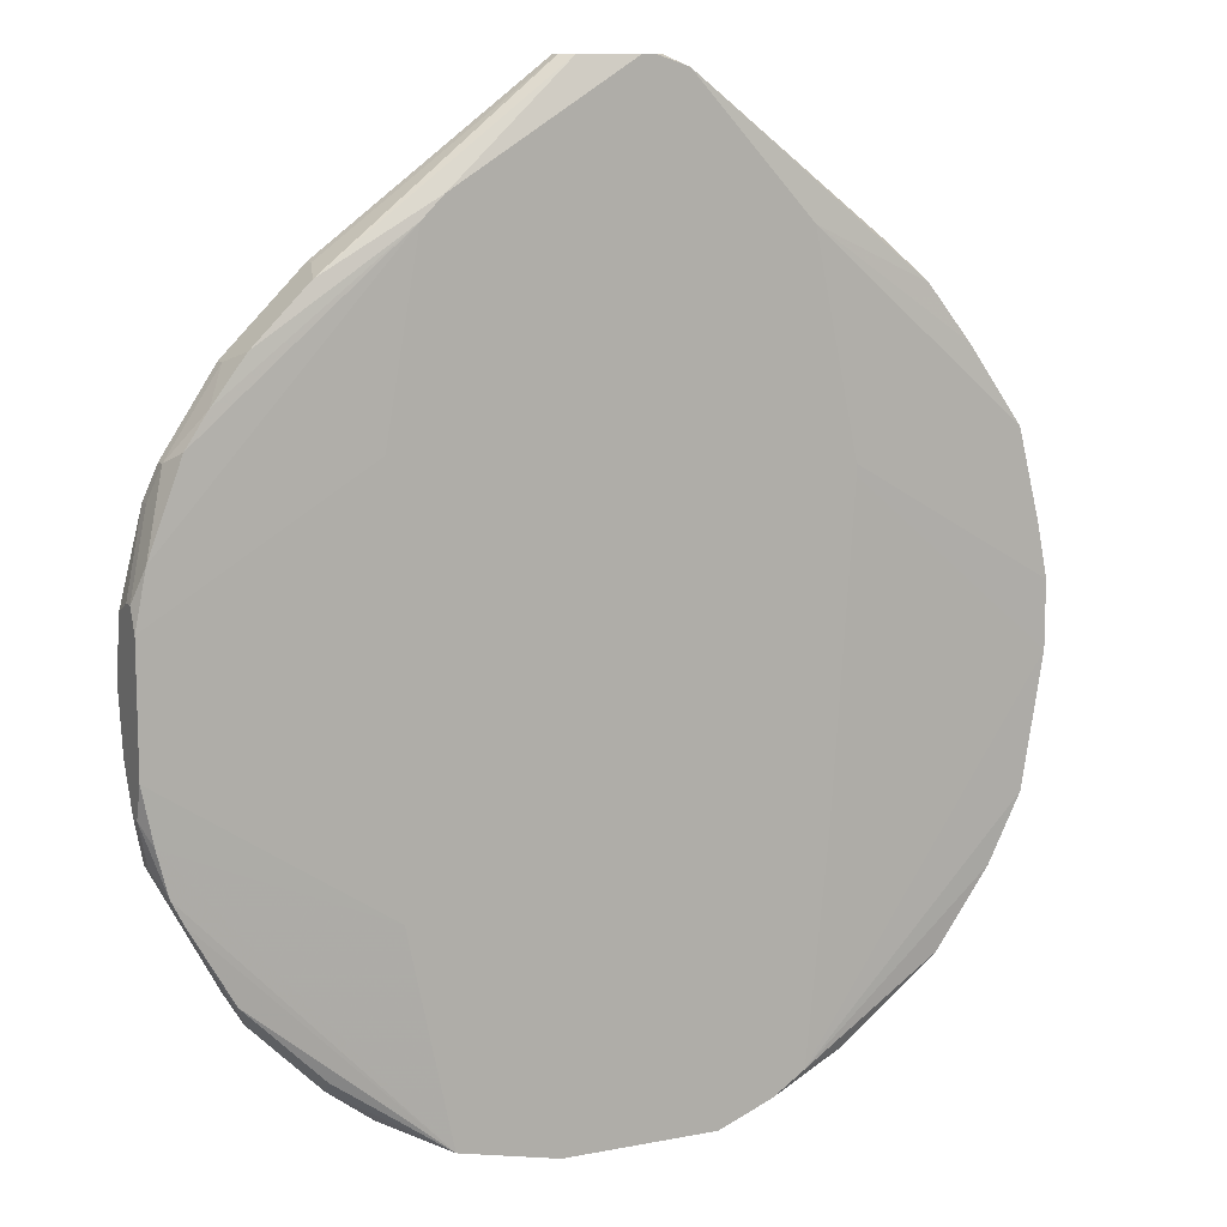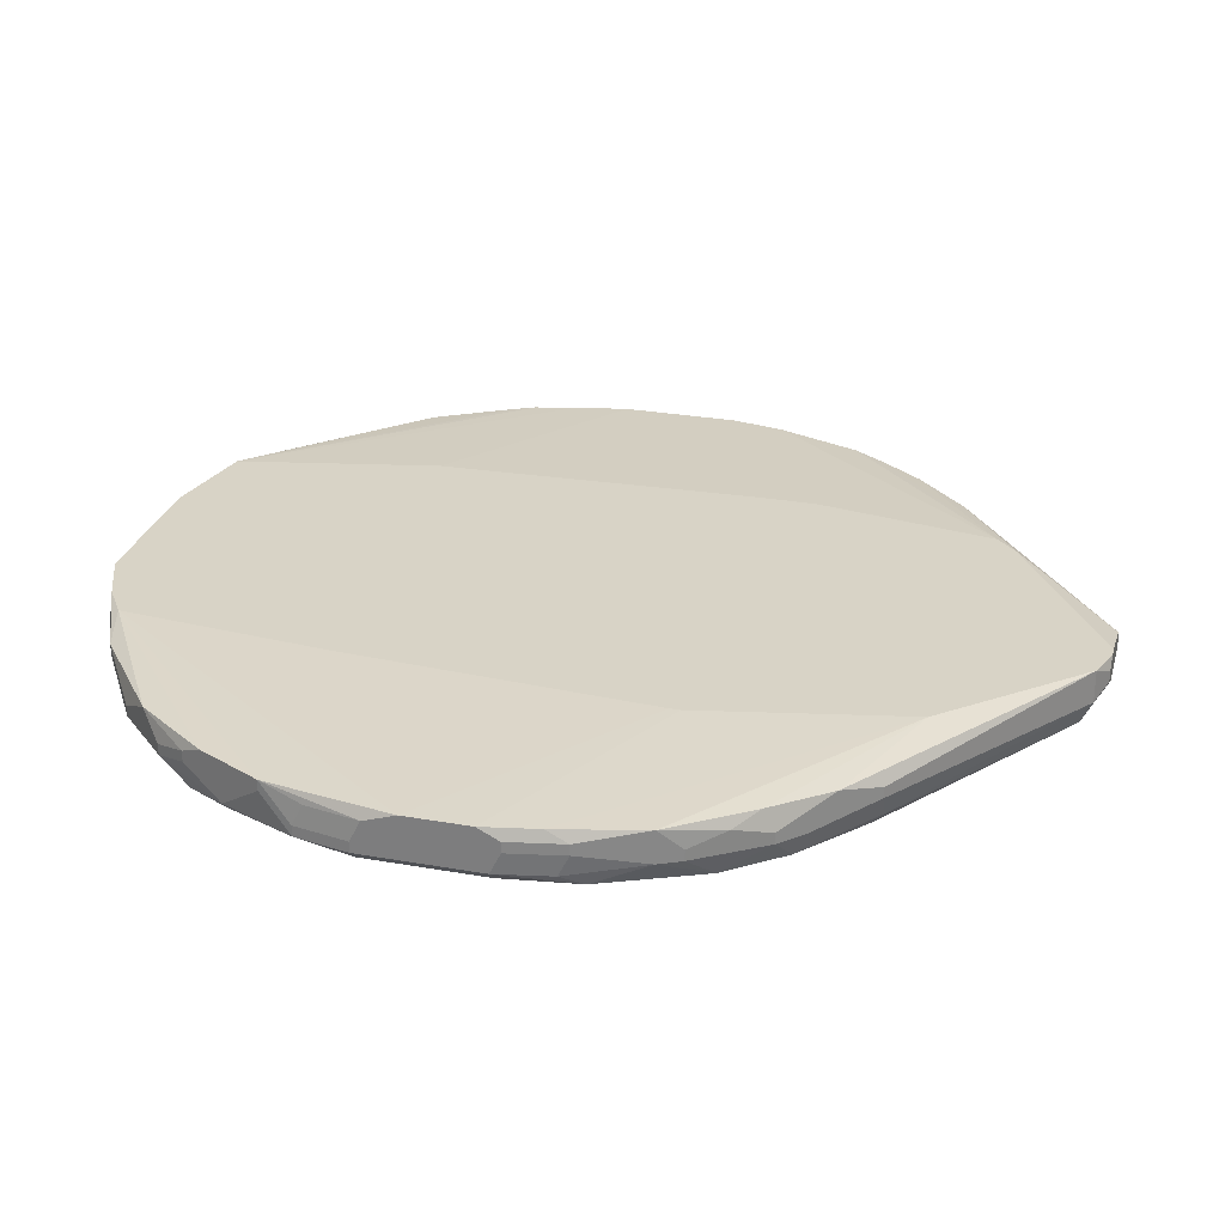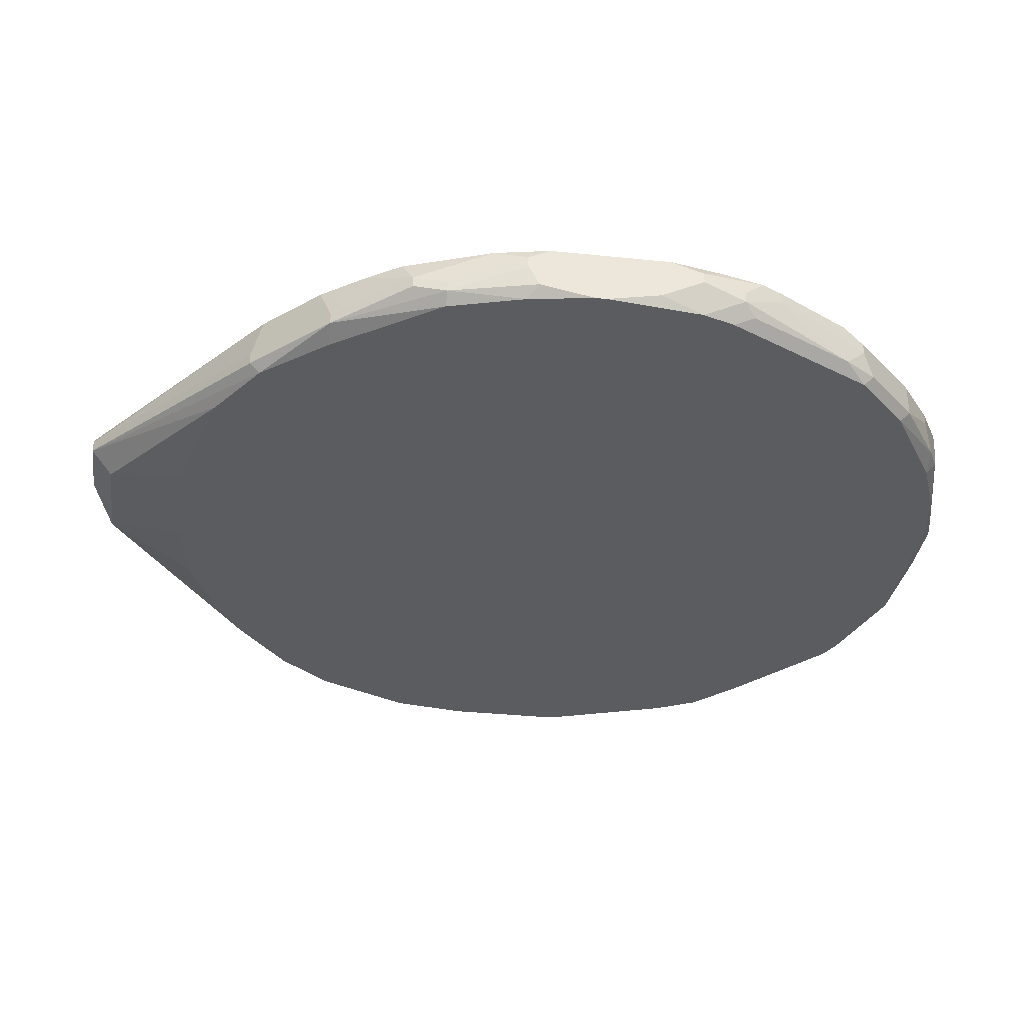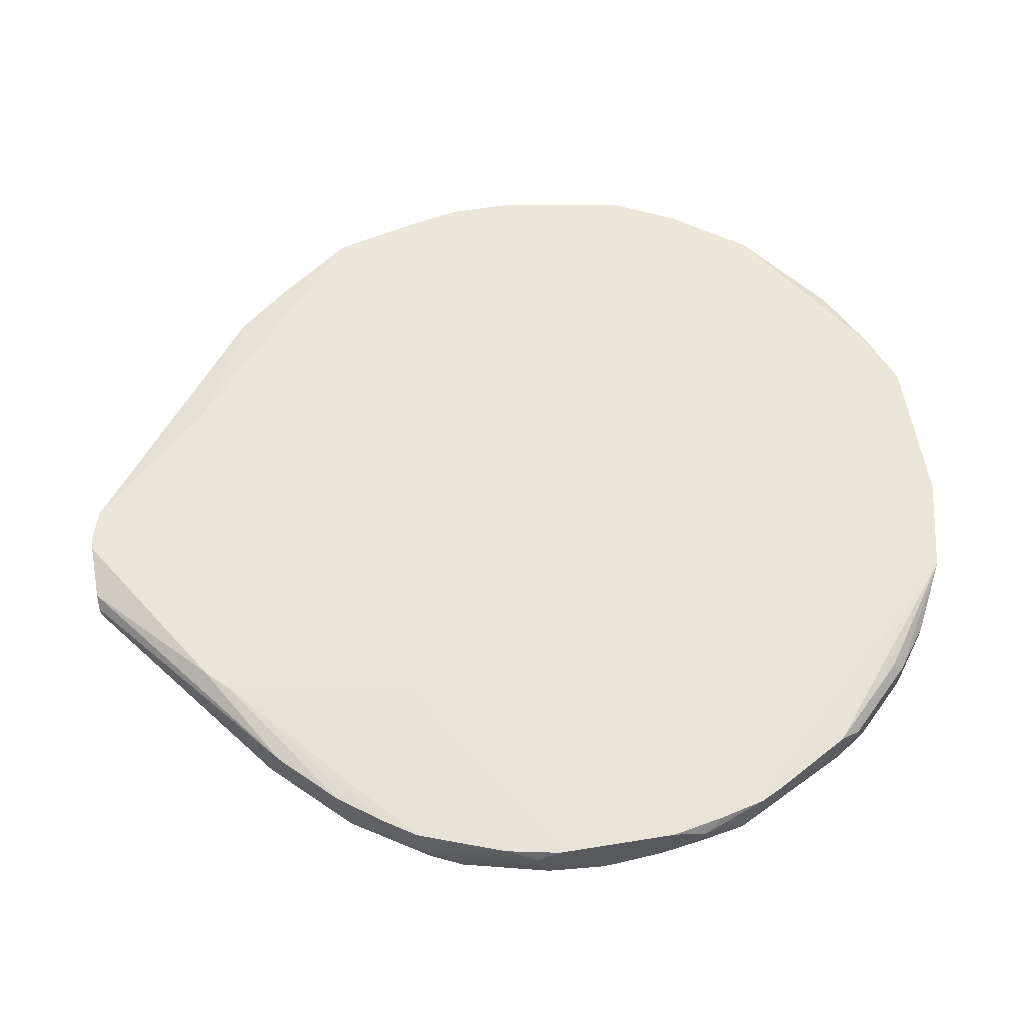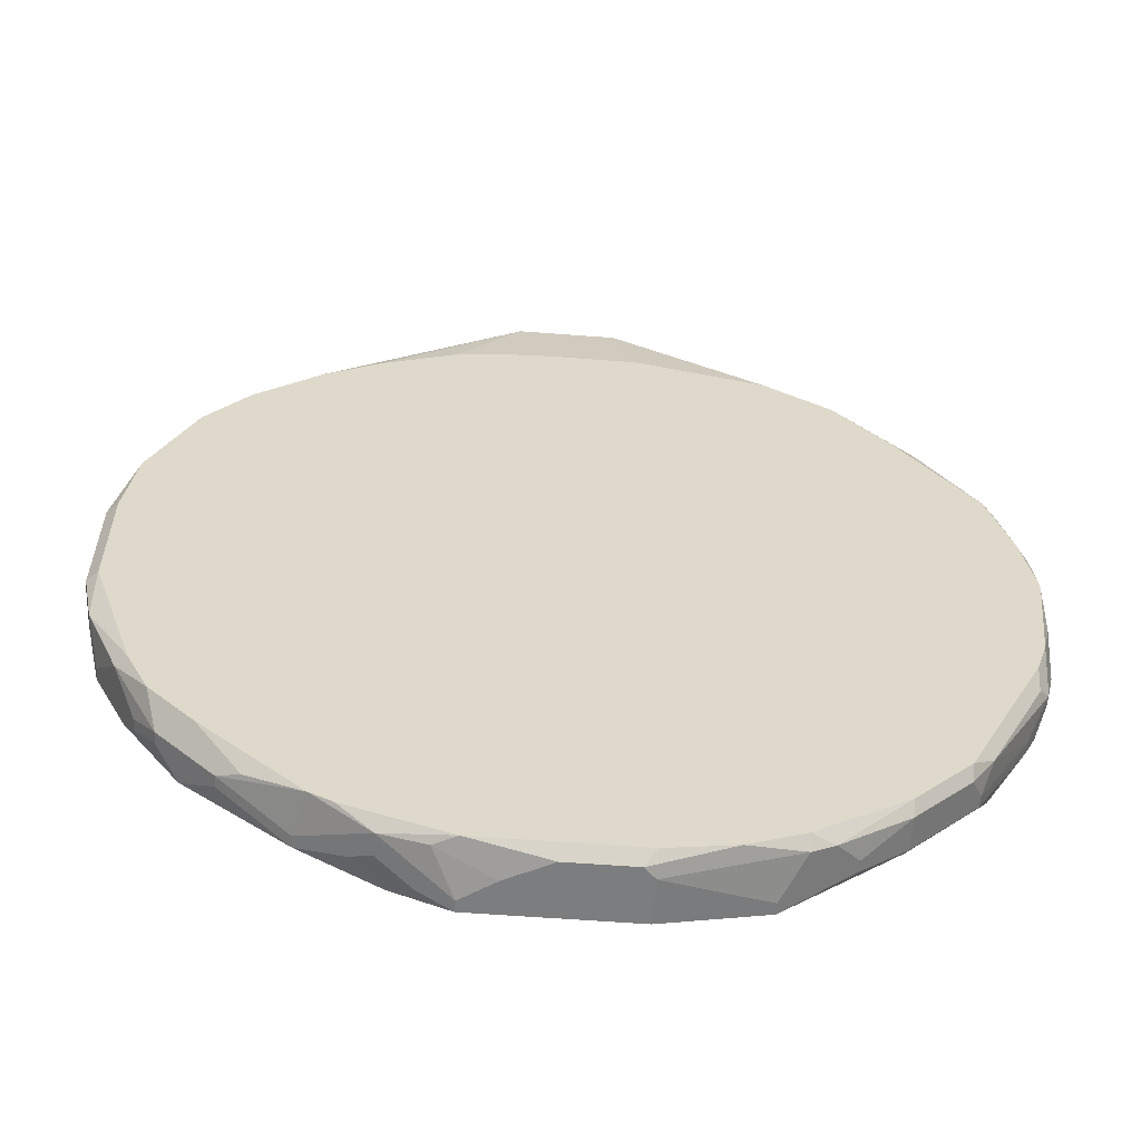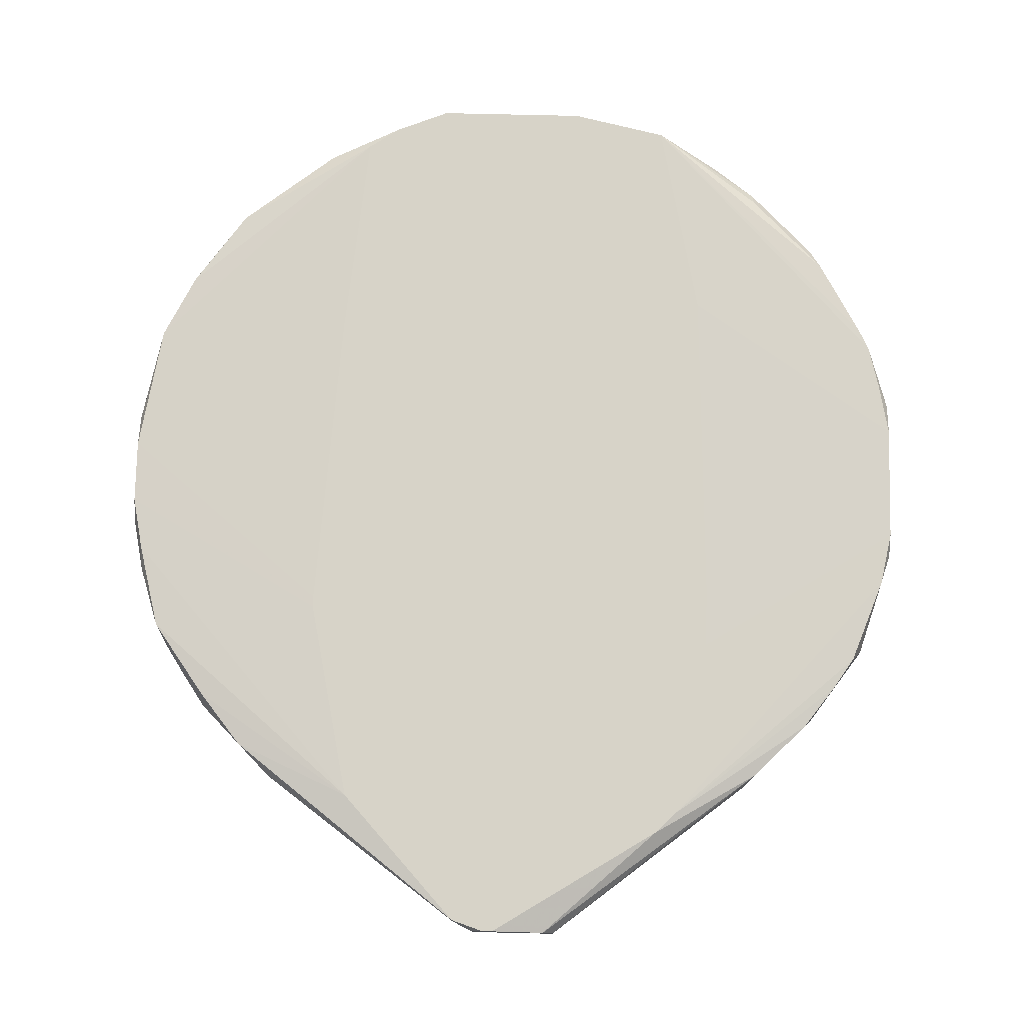
<metadata>
{"format":"obj","ext":"obj","renderer":"f3d","projection":"perspective","resolution":1024,"background":"white","views":[{"elev":11.0,"azim":154.5,"up":"+Z"},{"elev":27.8,"azim":-74.9,"up":"+Y"},{"elev":-34.0,"azim":82.0,"up":"+Y"},{"elev":58.4,"azim":80.4,"up":"+Y"},{"elev":-59.0,"azim":-4.5,"up":"+Z"},{"elev":77.1,"azim":1.3,"up":"+Y"}]}
</metadata>
<code>
v -0.03233 0.000413 -0.005114
v 0.0321 0.003717 0.004798
v 0.0321 0.003717 -0.004288
v -0.03233 0.001239 -0.005114
v 0.0321 0.002891 0.006451
v 0.0321 0.002065 0.006451
v 0.0321 0.002891 -0.006766
v 0.0321 0.002065 -0.006766
v 0.0321 0.000413 0.005624
v 0.0321 0.000413 -0.003462
v 0.0321 -0.000413 0.001494
v 0.0321 -0.000413 0.0006684
v 0.03127 0.003717 0.008929
v 0.03127 0.003717 -0.008418
v 0.03127 0.002065 -0.01007
v 0.03127 0.001239 -0.01007
v 0.03127 -0.000413 0.006451
v 0.03127 -0.000413 -0.006766
v 0.03045 0.003717 -0.01172
v 0.03045 0.001239 0.01223
v -0.03233 0.000413 0.003972
v 0.03045 0.000413 0.01223
v 0.03045 0.000413 -0.0109
v 0.03045 -0.000413 -0.009244
v 0.02962 0.003717 -0.01337
v 0.02962 0.002891 -0.01337
v 0.02962 0.002065 0.01471
v 0.02962 0.001239 0.01471
v 0.02962 -0.000413 0.01223
v 0.02879 0.003717 0.01554
v 0.02714 0.003717 0.01801
v 0.02714 0.000413 -0.0175
v 0.02632 0.003717 -0.01916
v 0.02632 0.000413 -0.01916
v 0.02549 0.002891 -0.02081
v 0.02549 0.002065 -0.02081
v 0.02549 0.001239 0.02049
v 0.02549 0.000413 0.02049
v 0.02466 0.003717 0.02132
v 0.02466 0.002065 -0.02163
v 0.02466 0.000413 -0.02163
v 0.02466 -0.000413 -0.02081
v 0.02384 -0.000413 0.02049
v -0.03233 0.002891 -0.004288
v 0.02301 0.000413 0.02297
v 0.02053 0.003717 0.02545
v 0.02053 0.003717 -0.02494
v 0.02053 0.002891 -0.02576
v 0.02053 0.000413 -0.02576
v 0.02053 -0.000413 -0.02494
v 0.01971 0.001239 0.02627
v 0.01971 0.000413 0.02627
v 0.01971 -0.000413 0.02545
v 0.01723 0.002891 -0.02824
v 0.01723 0.002065 -0.02824
v 0.0164 0.004543 0.01471
v 0.0164 0.004543 0.009755
v 0.01558 0.004543 -0.01503
v 0.01558 0.000413 -0.02907
v 0.01475 -0.000413 0.02875
v -0.03233 0.002065 0.004798
v 0.01393 0.004543 0.02875
v 0.01393 0.000413 -0.02989
v -0.03233 0.002891 0.004798
v 0.01393 -0.000413 -0.02907
v 0.01227 0.004543 0.03041
v 0.01227 0.004543 -0.03072
v -0.03233 0.003717 -0.00181
v 0.01227 0.003717 -0.03072
v 0.009796 -0.000413 -0.03072
v 0.00484 0.004543 -0.03237
v 0.00484 0.001239 -0.03237
v 0.00484 -0.000413 0.03123
v 0.00484 -0.000413 -0.03155
v 0.004014 0.002891 0.03867
v 0.004014 0.002065 0.03867
v 0.004014 0.000413 -0.03237
v 0.003188 0.003717 0.03867
v 0.003188 0.000413 0.03701
v -0.03233 0.003717 0.003146
v -0.0315 -0.000413 -0.005114
v -0.0009422 0.002065 0.03867
v -0.0009422 0.000413 -0.03237
v -0.001768 0.004543 0.03867
v -0.0009422 0.004543 0.03867
v -0.002594 0.003717 0.03867
v -0.002594 0.002891 0.03867
v -0.00342 -0.000413 0.03123
v -0.004246 0.004543 0.03784
v -0.004246 0.002065 0.03784
v -0.004246 0.002065 -0.03237
v -0.004246 0.000413 0.03701
v -0.006724 0.004543 -0.03237
v -0.006724 0.003717 -0.03237
v -0.006724 -0.000413 -0.03155
v -0.008376 0.000413 -0.03155
v -0.009202 0.003717 -0.03155
v -0.009202 -0.000413 0.03041
v -0.01085 0.004543 -0.03072
v -0.01168 0.002065 -0.03072
v -0.0315 -0.000413 0.003972
v -0.01168 0.000413 -0.03072
v -0.01333 0.004543 0.02793
v -0.01333 0.004543 -0.02907
v -0.0315 0.000413 -0.009244
v -0.01333 0.002891 -0.02989
v -0.01416 -0.000413 -0.02907
v -0.0315 0.001239 -0.009244
v -0.01498 0.004543 -0.01255
v -0.01498 -0.000413 0.02793
v -0.01581 -0.000413 -0.02824
v -0.01664 0.004543 0.01223
v -0.01664 0.004543 0.01141
v -0.01664 0.003717 -0.02824
v -0.01664 0.002891 -0.02824
v -0.01911 0.000413 0.02627
v -0.01911 -0.000413 0.02545
v -0.01994 0.002891 0.02627
v -0.01994 0.002065 0.02627
v -0.01994 0.000413 -0.02576
v -0.02159 0.002065 -0.02494
v -0.02159 0.001239 -0.02494
v -0.02242 0.003717 0.0238
v -0.02324 -0.000413 -0.02163
v -0.02407 0.003717 -0.02246
v -0.02407 0.001239 0.02214
v -0.02407 -0.000413 0.02132
v -0.02572 0.003717 0.01967
v -0.02572 0.002065 0.02049
v -0.02572 0.001239 0.02049
v -0.02572 0.002065 -0.02081
v -0.02572 0.001239 -0.02081
v -0.02655 -0.000413 -0.01833
v -0.02737 0.002891 0.01801
v -0.02737 0.002891 -0.01833
v -0.02737 0.002065 -0.01833
v -0.02737 -0.000413 0.01719
v -0.0282 0.003717 -0.01668
v -0.0282 -0.000413 -0.01503
v -0.02903 0.002065 0.01554
v -0.0315 0.000413 0.008103
v -0.02903 0.001239 0.01554
v -0.02903 0.000413 -0.01503
v -0.02985 0.003717 0.01388
v -0.02985 0.001239 0.01388
v -0.03068 0.003717 -0.01172
v -0.03068 0.002891 -0.01172
v -0.03068 -0.000413 0.009755
v -0.0315 0.003717 0.007277
v -0.0315 0.002891 0.008929
v -0.0315 0.002065 0.008929
v -0.0315 0.002891 -0.008418
f 103 123 89
f 144 103 149
f 46 75 51
f 112 149 103
f 118 119 90
f 118 90 89
f 118 89 123
f 116 90 119
f 78 75 46
f 78 46 66
f 78 66 85
f 101 148 21
f 141 21 148
f 115 111 122
f 120 122 111
f 132 122 120
f 132 120 133
f 132 133 143
f 72 70 77
f 74 77 70
f 83 77 74
f 83 74 95
f 106 99 100
f 106 100 114
f 106 114 99
f 104 99 114
f 104 138 146
f 104 146 68
f 2 56 62
f 39 62 66
f 39 66 46
f 145 141 148
f 145 148 137
f 92 87 90
f 92 90 116
f 86 84 89
f 86 89 90
f 86 90 87
f 147 146 138
f 139 143 133
f 105 143 139
f 105 139 81
f 105 108 146
f 105 146 147
f 105 147 143
f 44 68 146
f 44 108 4
f 1 4 108
f 1 108 105
f 1 105 81
f 1 81 101
f 1 101 21
f 61 21 141
f 150 144 149
f 150 149 64
f 80 64 149
f 80 149 112
f 80 112 113
f 80 113 68
f 80 68 44
f 80 44 4
f 80 4 1
f 80 1 21
f 80 21 61
f 80 61 64
f 124 120 111
f 124 133 120
f 136 132 143
f 136 143 147
f 136 147 138
f 125 138 104
f 125 104 114
f 91 83 95
f 91 95 96
f 91 96 94
f 91 94 93
f 91 93 71
f 91 71 72
f 91 72 77
f 91 77 83
f 97 93 100
f 97 100 99
f 97 99 93
f 109 104 68
f 109 68 113
f 13 2 62
f 13 62 30
f 13 30 27
f 13 27 5
f 13 5 2
f 3 58 57
f 3 57 56
f 3 56 2
f 49 41 42
f 31 39 37
f 31 37 27
f 31 27 30
f 31 30 62
f 31 62 39
f 128 129 123
f 128 123 103
f 128 103 144
f 126 127 116
f 126 116 119
f 126 119 118
f 126 118 123
f 126 123 129
f 117 92 116
f 117 116 127
f 82 92 79
f 82 79 76
f 82 76 75
f 82 75 78
f 82 78 85
f 82 85 84
f 82 84 86
f 82 86 87
f 82 87 92
f 152 44 146
f 152 146 108
f 152 108 44
f 151 150 64
f 151 64 61
f 151 61 141
f 151 141 145
f 151 145 144
f 151 144 150
f 121 125 114
f 121 114 115
f 121 115 122
f 121 122 132
f 121 132 131
f 121 131 125
f 102 107 111
f 102 111 115
f 102 115 114
f 102 114 100
f 102 100 93
f 102 93 94
f 102 94 96
f 102 96 95
f 102 95 107
f 50 49 42
f 34 32 42
f 34 42 41
f 17 11 9
f 52 45 46
f 52 46 51
f 52 51 75
f 52 75 76
f 134 128 144
f 134 144 140
f 134 129 128
f 142 140 144
f 142 144 145
f 142 145 137
f 142 134 140
f 130 126 129
f 130 129 134
f 130 134 142
f 130 142 137
f 130 137 127
f 130 127 126
f 135 131 132
f 135 132 136
f 135 136 138
f 135 138 125
f 135 125 131
f 67 71 93
f 67 93 99
f 67 99 104
f 67 104 109
f 67 109 113
f 67 113 112
f 67 112 103
f 67 103 89
f 67 89 84
f 67 84 85
f 67 85 66
f 67 66 62
f 67 62 56
f 67 56 57
f 67 57 58
f 19 7 15
f 19 25 67
f 18 8 10
f 48 40 41
f 48 41 49
f 48 49 55
f 48 55 54
f 48 54 67
f 48 67 47
f 33 48 47
f 33 47 67
f 33 67 25
f 26 25 19
f 38 37 39
f 38 39 46
f 38 46 45
f 38 43 29
f 53 43 38
f 53 38 45
f 53 45 52
f 53 52 76
f 88 73 79
f 88 79 92
f 88 92 98
f 110 98 92
f 110 92 117
f 69 67 54
f 69 54 55
f 69 72 71
f 69 71 67
f 14 19 67
f 14 67 58
f 14 58 3
f 14 3 7
f 14 7 19
f 12 18 10
f 12 10 8
f 12 8 7
f 12 7 3
f 12 3 2
f 12 2 5
f 12 5 6
f 12 6 9
f 12 9 11
f 36 26 34
f 36 34 41
f 63 65 70
f 63 70 72
f 63 72 69
f 63 69 55
f 22 29 17
f 22 17 9
f 22 9 6
f 22 38 29
f 60 53 76
f 60 76 79
f 60 79 73
f 60 73 88
f 60 88 98
f 60 98 110
f 60 110 117
f 60 117 127
f 60 127 137
f 60 137 148
f 60 148 101
f 60 101 81
f 60 81 139
f 60 139 133
f 60 133 124
f 60 124 111
f 60 111 107
f 60 107 95
f 60 95 74
f 60 74 70
f 60 70 65
f 60 65 50
f 60 50 42
f 60 42 24
f 60 24 18
f 60 18 12
f 60 12 11
f 60 11 17
f 60 17 29
f 60 29 43
f 60 43 53
f 16 32 34
f 16 34 26
f 16 26 19
f 16 19 15
f 16 15 7
f 16 7 8
f 16 8 18
f 35 36 41
f 35 41 40
f 35 40 48
f 35 48 33
f 35 33 25
f 35 25 26
f 35 26 36
f 59 63 55
f 59 55 49
f 59 49 50
f 59 50 65
f 59 65 63
f 20 22 6
f 20 6 5
f 20 5 27
f 28 22 20
f 28 20 27
f 28 27 37
f 28 37 38
f 28 38 22
f 23 16 18
f 23 18 24
f 23 24 42
f 23 42 32
f 23 32 16

</code>
